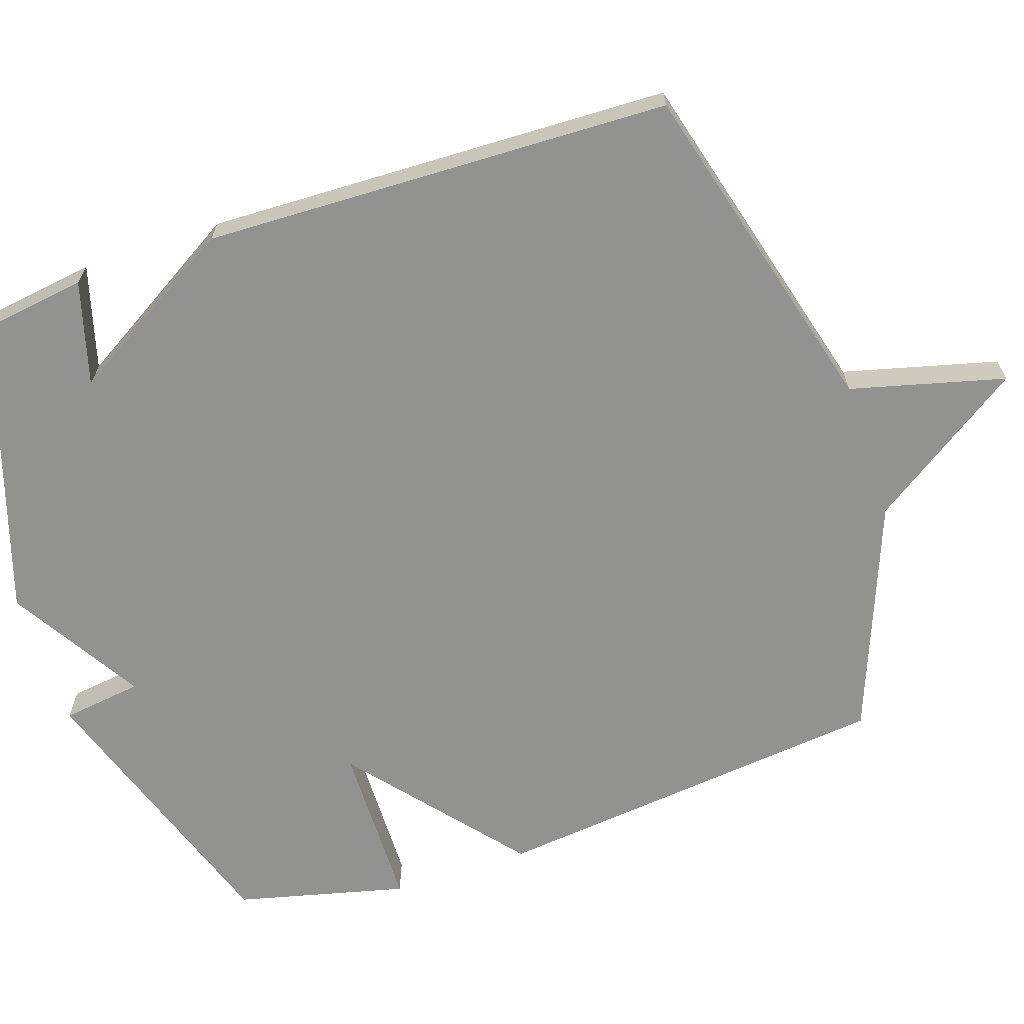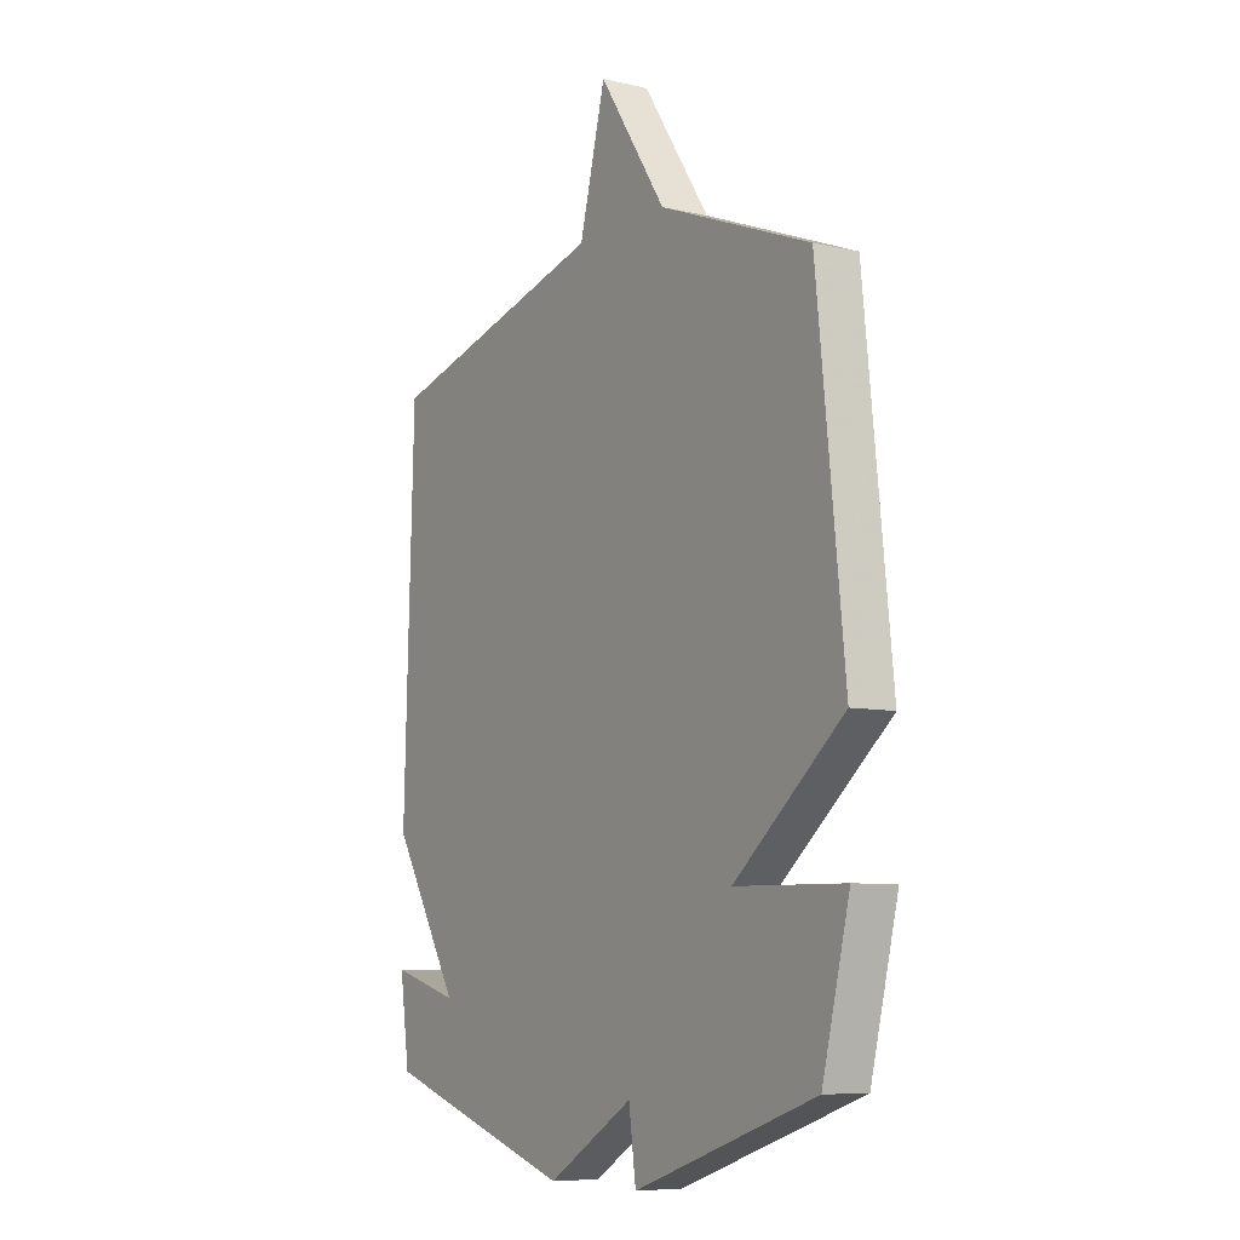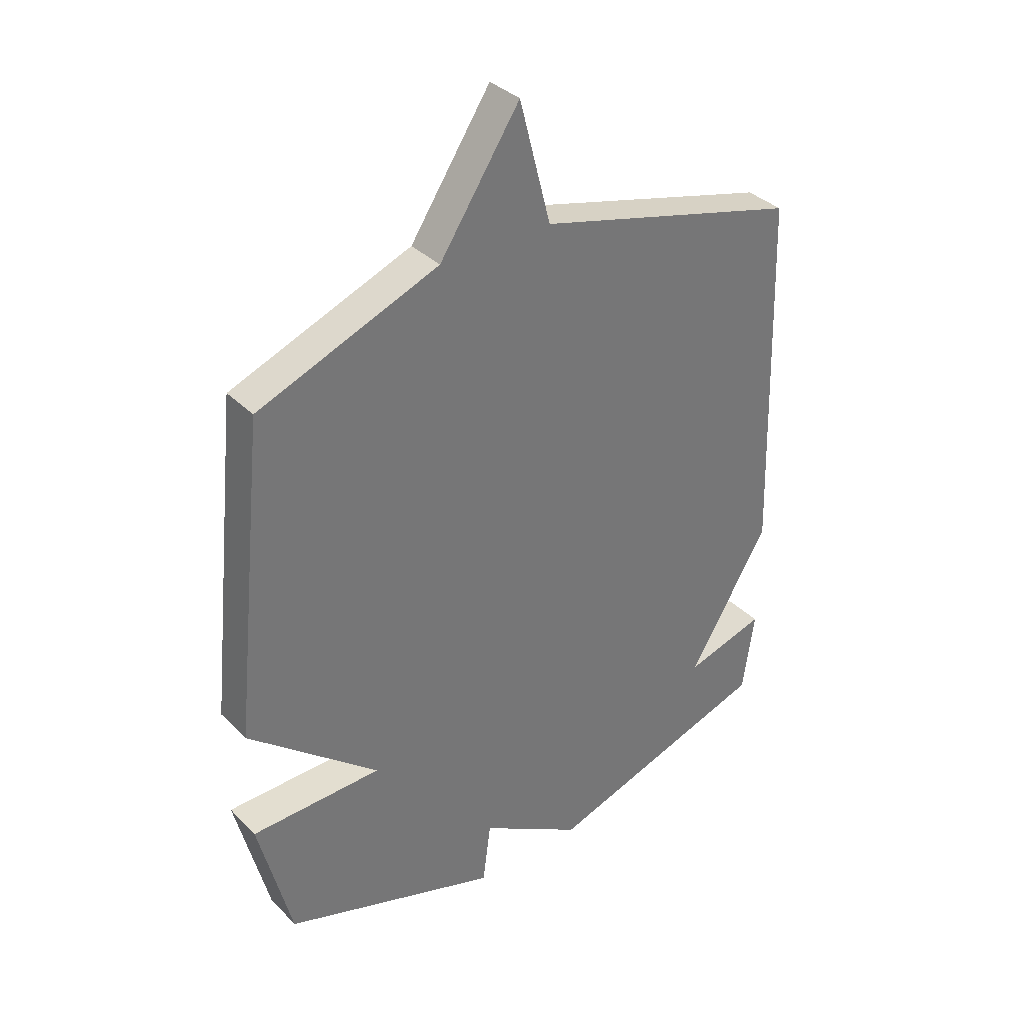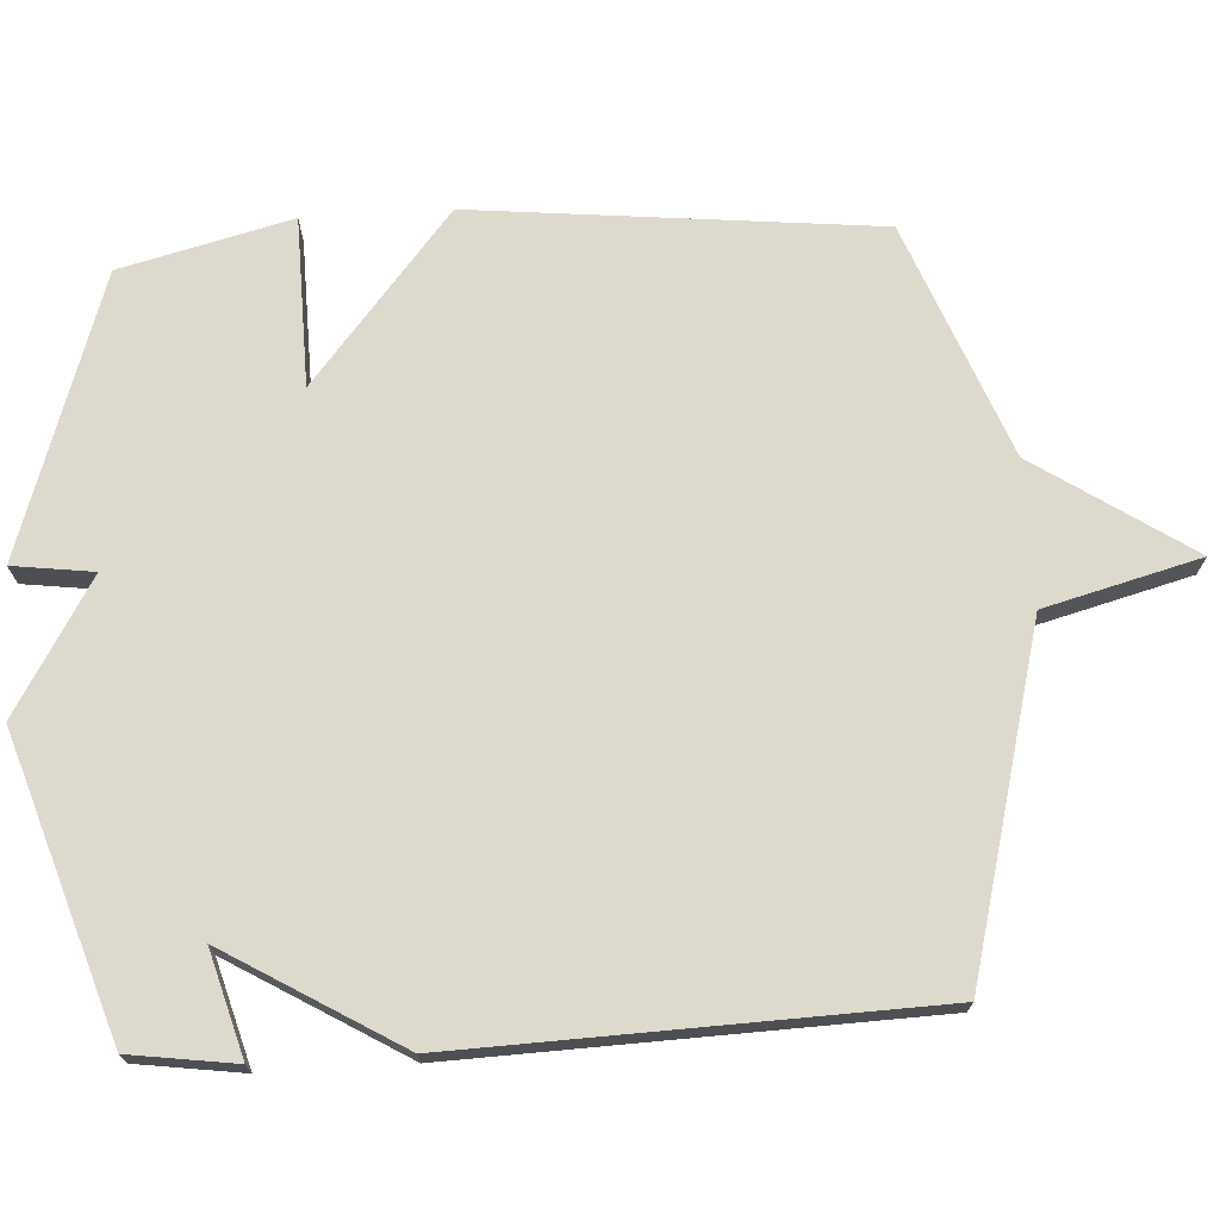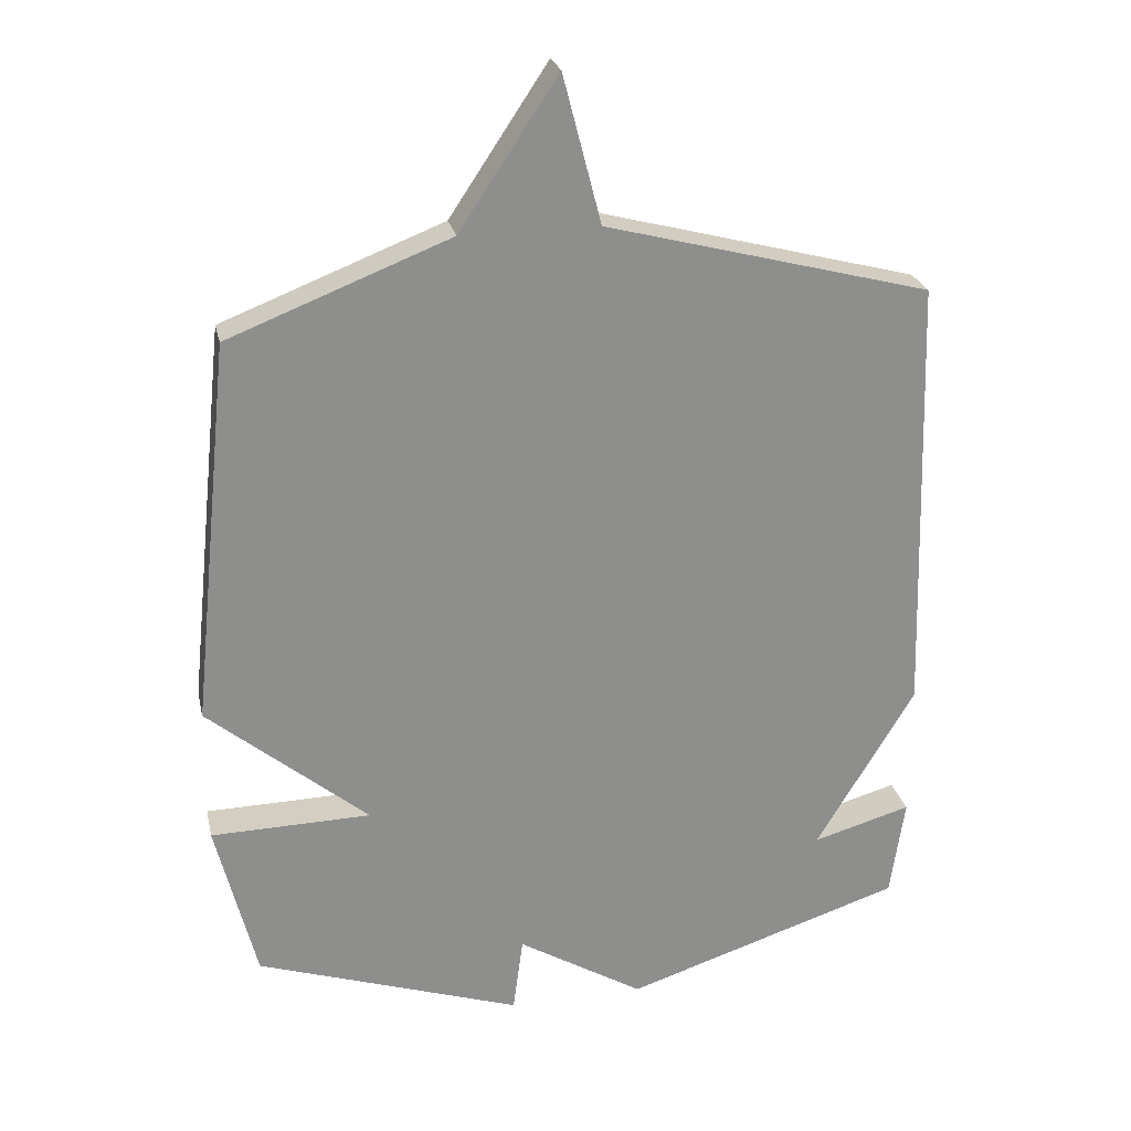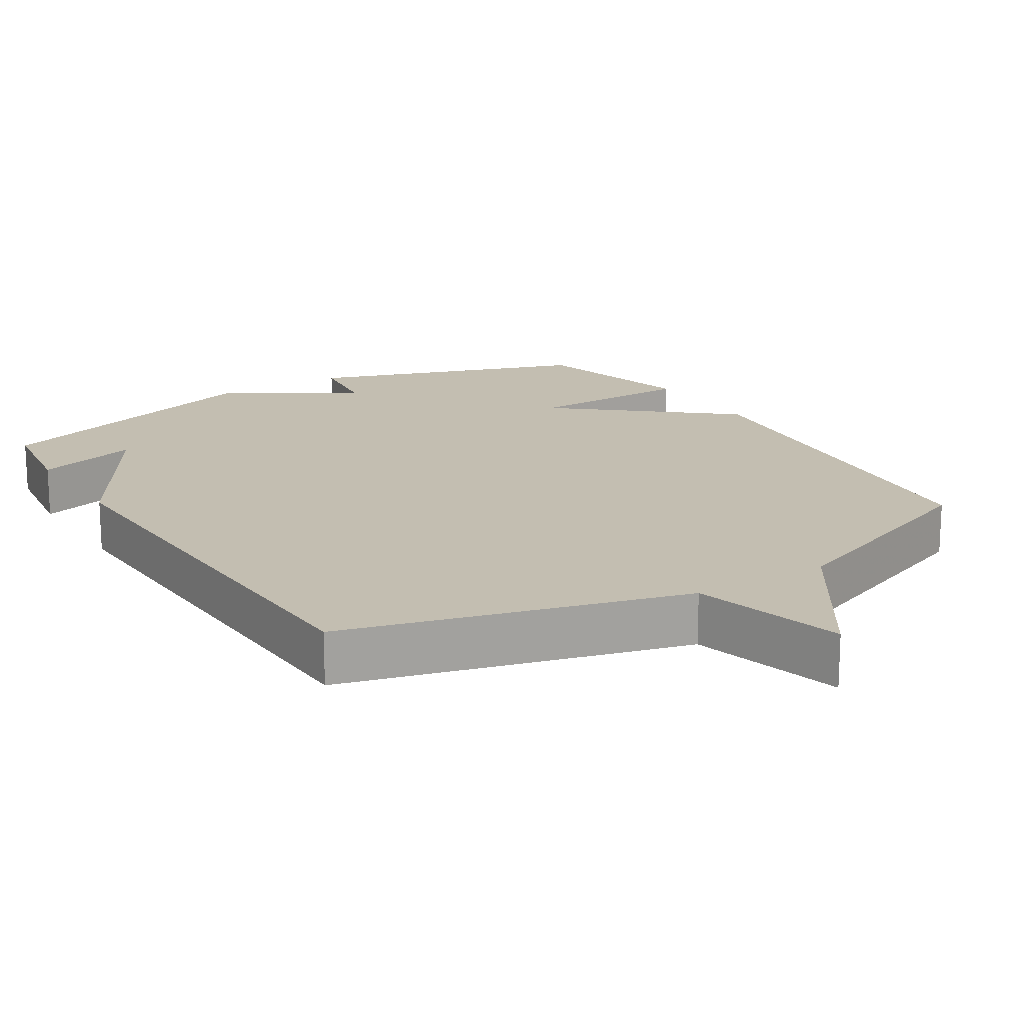
<metadata>
{"format":"obj","ext":"obj","renderer":"f3d","projection":"perspective","resolution":1024,"background":"white","views":[{"elev":-66.2,"azim":-71.4,"up":"+Y"},{"elev":-7.9,"azim":57.4,"up":"+Z"},{"elev":35.4,"azim":142.2,"up":"+Z"},{"elev":71.9,"azim":-93.5,"up":"+Y"},{"elev":25.3,"azim":167.6,"up":"+Z"},{"elev":17.2,"azim":-32.0,"up":"+Y"}]}
</metadata>
<code>
v 0.5 0.07 -0.5
v 0.11 0.07 -0.632
v 0.095 0.07 -0.52
v -0.09 0.07 -0.632
v -0.5 0.07 -0.5
v -0.521 0.07 -0.353
v -0.376 0.07 -0.394
v -0.521 0.07 -0.153
v -0.5 0.07 0.5
v -0.024 0.07 0.626
v 0.032 0.07 0.842
v 0.176 0.07 0.626
v 0.5 0.07 0.5
v 0.559 0.07 -0.062
v 0.324 0.07 -0.258
v 0.559 0.07 -0.262
v 0.5 0 -0.5
v 0.11 0 -0.632
v 0.095 0 -0.52
v -0.09 0 -0.632
v -0.5 0 -0.5
v -0.521 0 -0.353
v -0.376 0 -0.394
v -0.521 0 -0.153
v -0.5 0 0.5
v -0.024 0 0.626
v 0.032 0 0.842
v 0.176 0 0.626
v 0.5 0 0.5
v 0.559 0 -0.062
v 0.324 0 -0.258
v 0.559 0 -0.262
f 1 2 3
f 16 1 3
f 15 16 3
f 12 13 14 15
f 15 3 4
f 12 15 4
f 11 12 4
f 10 11 4
f 9 10 4
f 8 9 4
f 7 8 4
f 4 5 6 7
f 19 18 17
f 19 17 32
f 19 32 31
f 31 30 29 28
f 20 19 31
f 20 31 28
f 20 28 27
f 20 27 26
f 20 26 25
f 20 25 24
f 20 24 23
f 23 22 21 20
f 1 17 18 2
f 2 18 19 3
f 3 19 20 4
f 4 20 21 5
f 5 21 22 6
f 6 22 23 7
f 7 23 24 8
f 8 24 25 9
f 9 25 26 10
f 10 26 27 11
f 11 27 28 12
f 12 28 29 13
f 13 29 30 14
f 14 30 31 15
f 15 31 32 16
f 16 32 17 1

</code>
